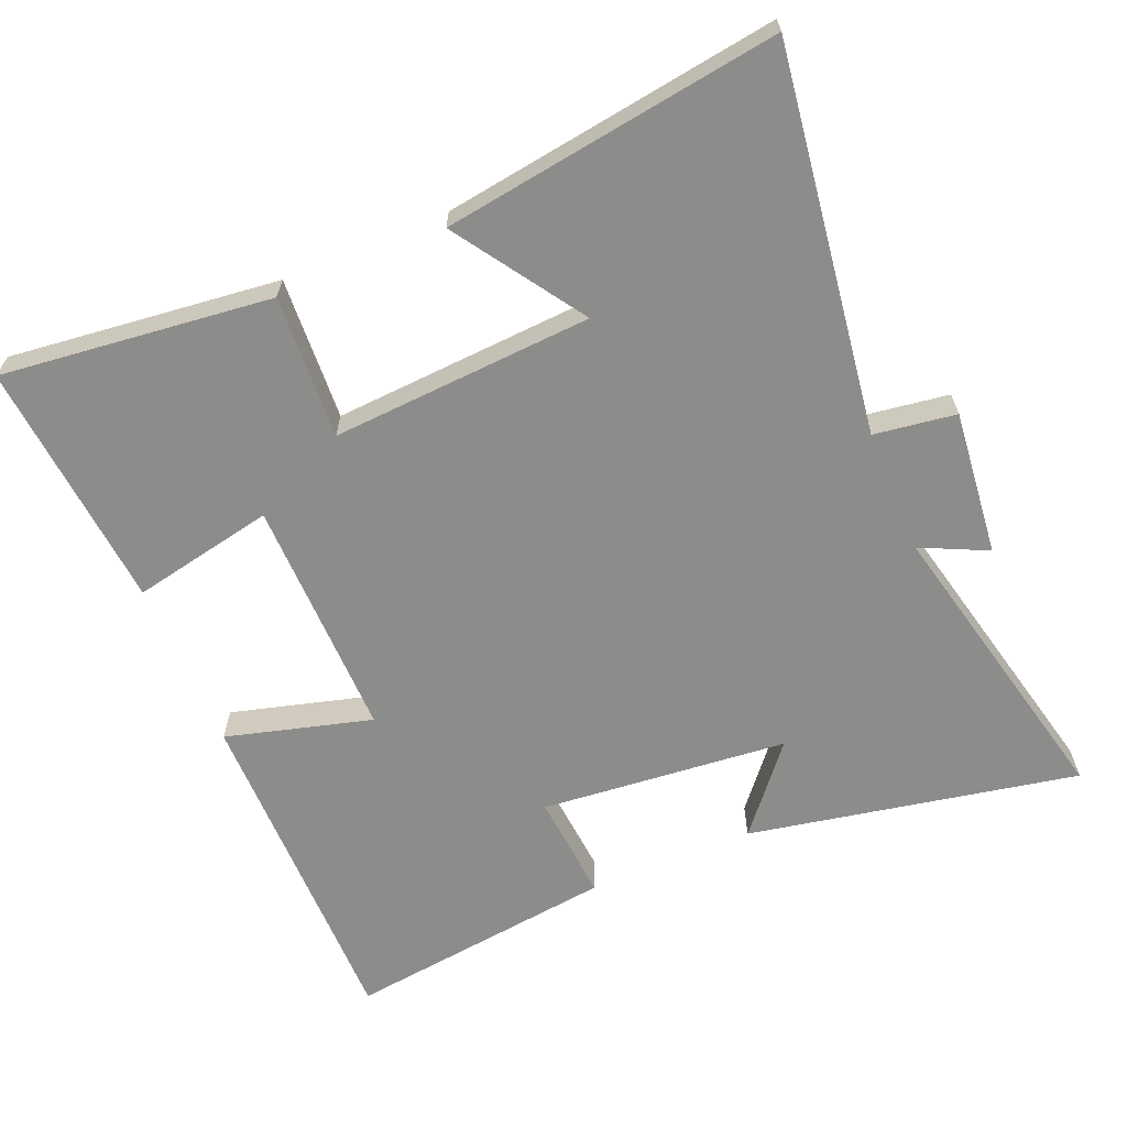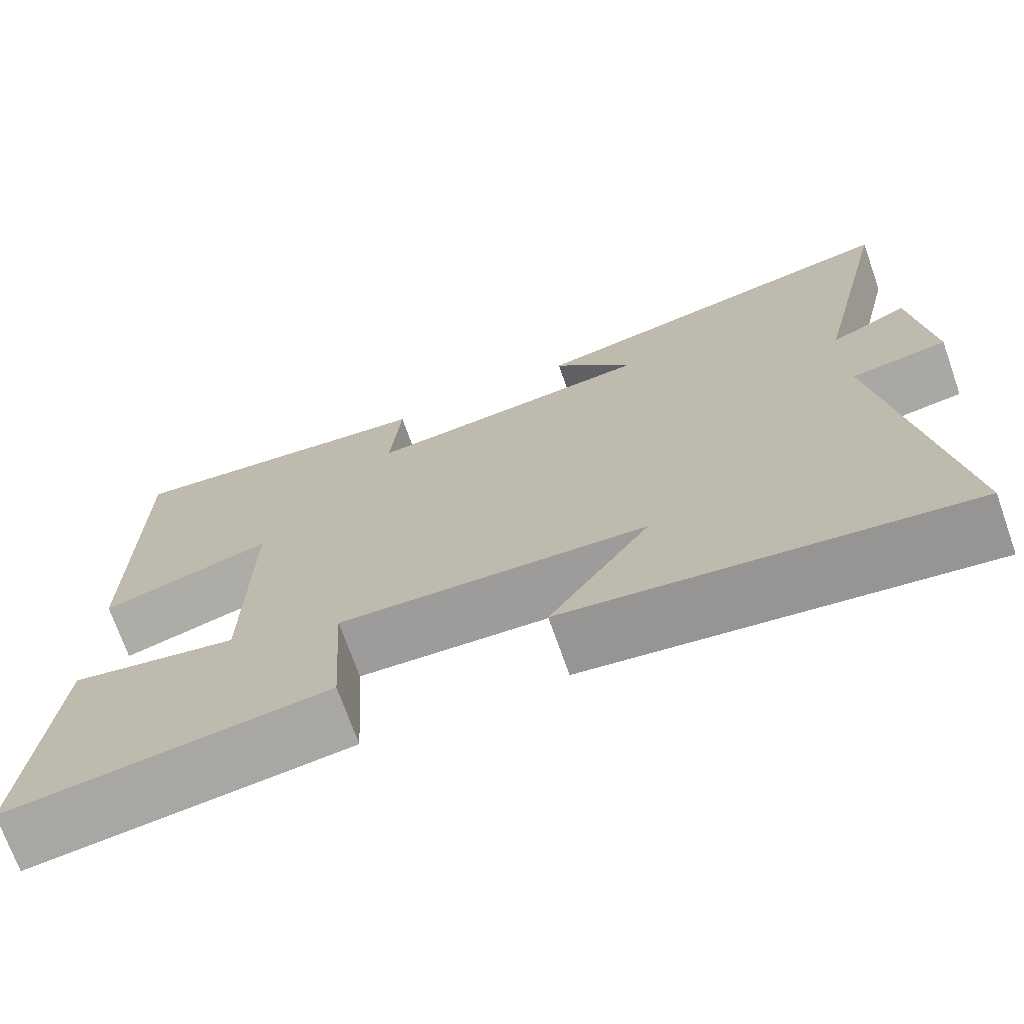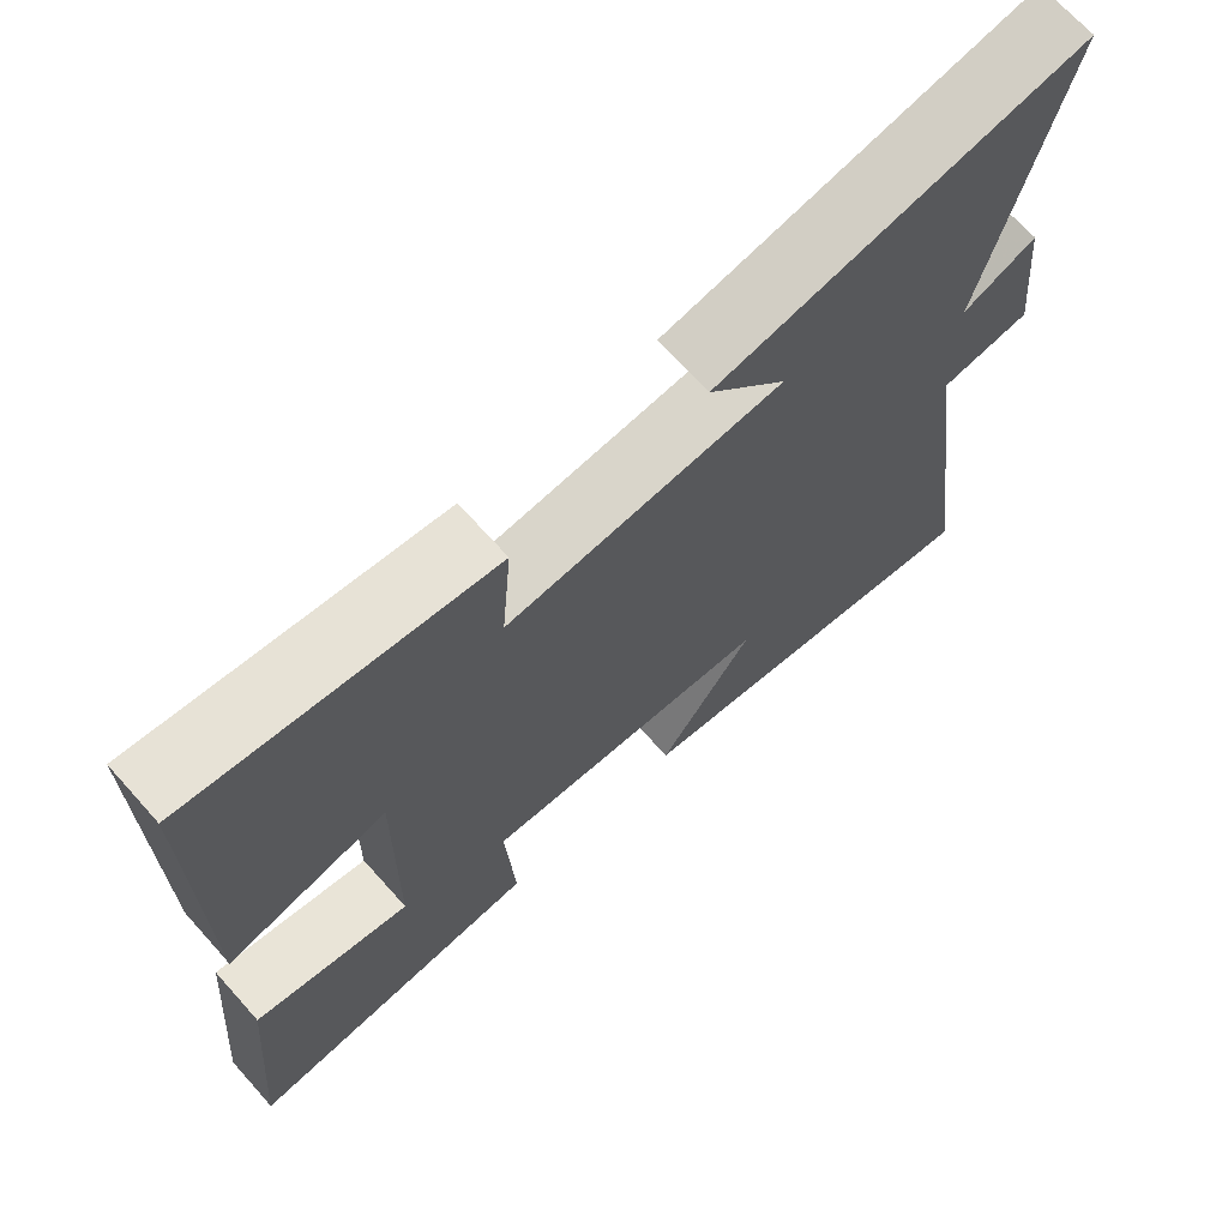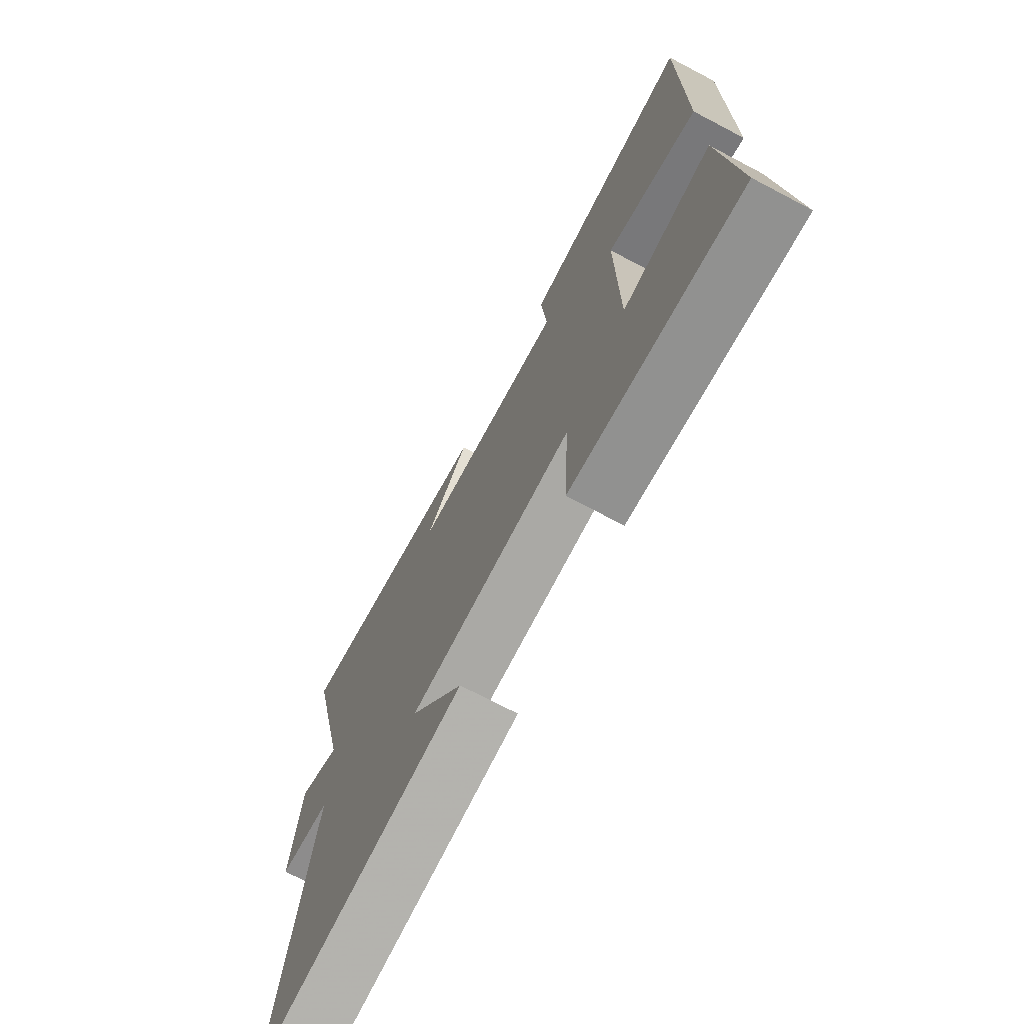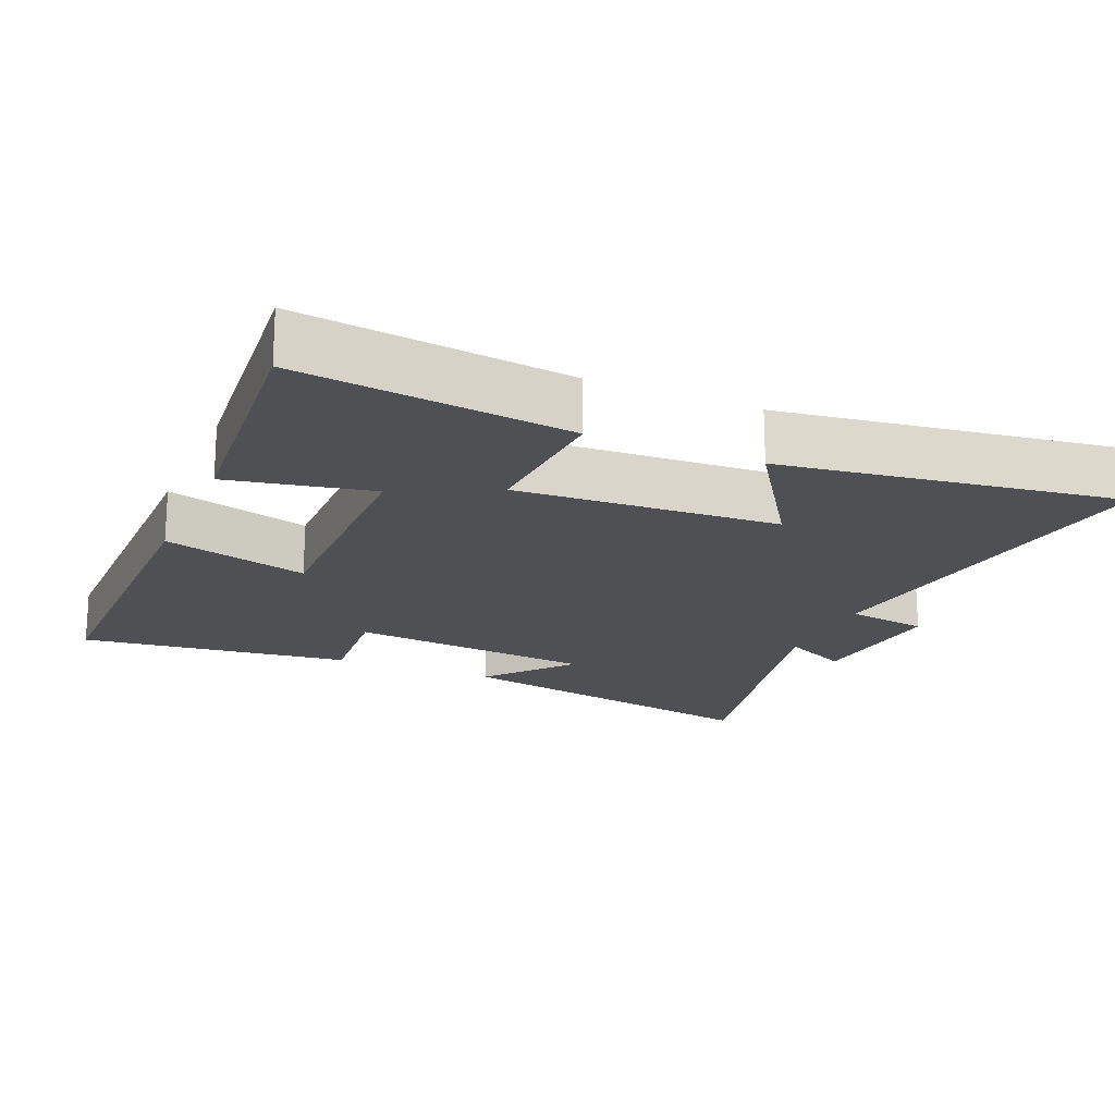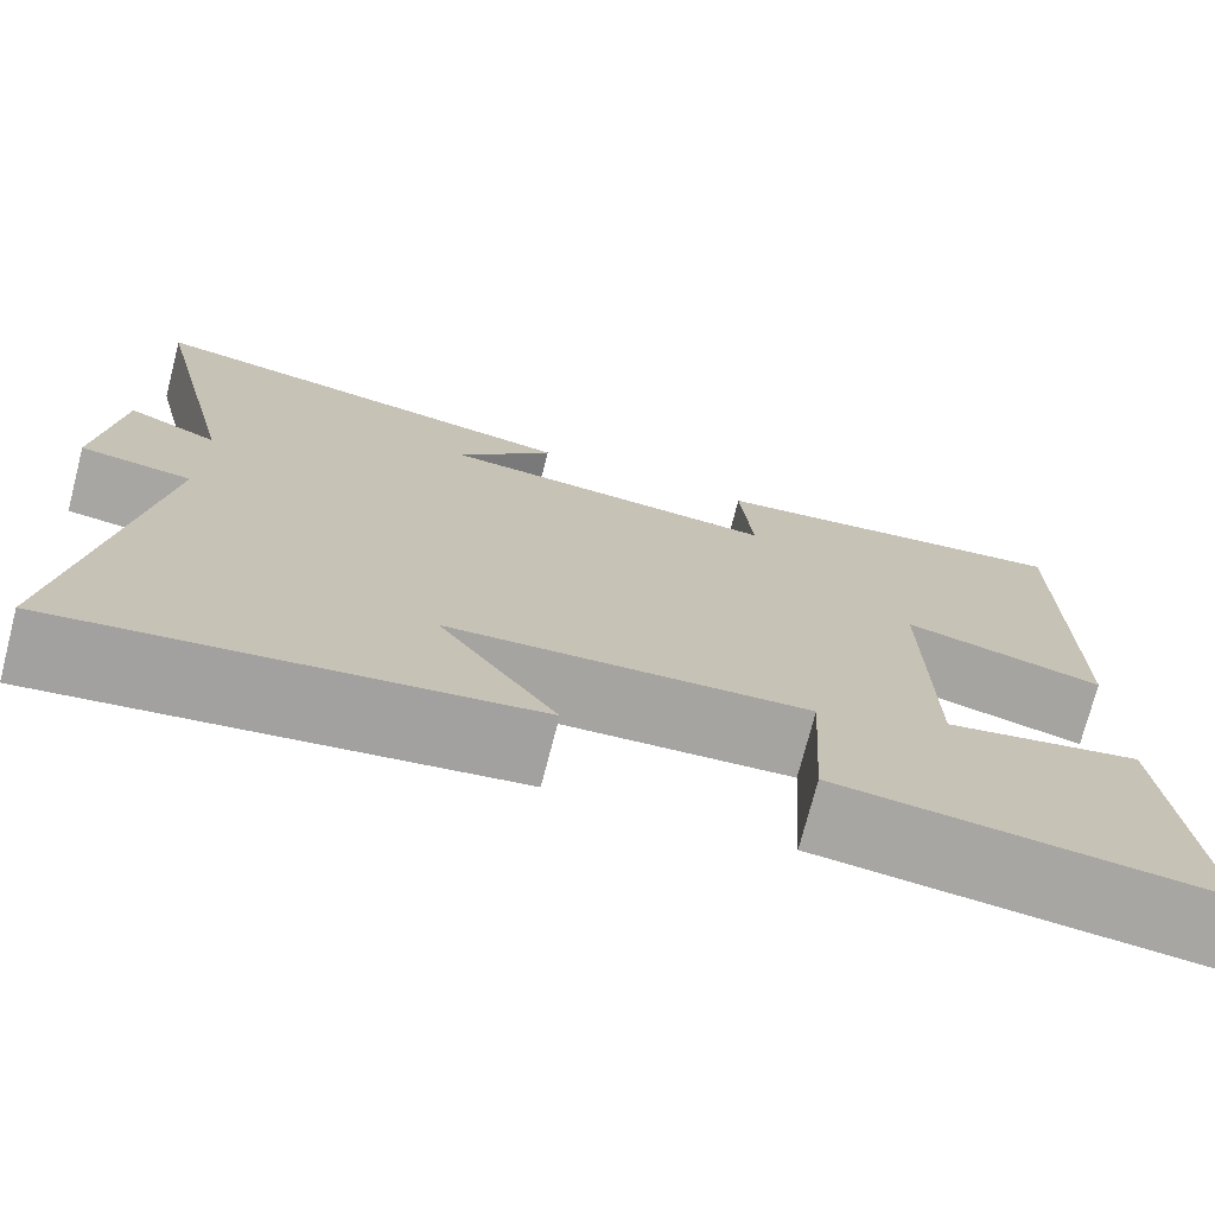
<metadata>
{"format":"obj","ext":"obj","renderer":"f3d","projection":"perspective","resolution":1024,"background":"white","views":[{"elev":-64.1,"azim":-157.2,"up":"+Y"},{"elev":-71.8,"azim":-160.5,"up":"+Z"},{"elev":69.4,"azim":138.1,"up":"+Z"},{"elev":-72.2,"azim":62.3,"up":"+Z"},{"elev":-19.0,"azim":156.8,"up":"+Y"},{"elev":-73.9,"azim":-14.5,"up":"+Z"}]}
</metadata>
<code>
v -0.599 0.07 0.592
v -0.127 0.07 0.5
v -0.228 0.07 0.379
v 0.126 0.07 0.345
v 0.113 0.07 0.5
v 0.501 0.07 0.548
v 0.5 0.07 0.061
v 0.292 0.07 0.118
v 0.296 0.07 -0.228
v 0.5 0.07 -0.187
v 0.531 0.07 -0.545
v 0.144 0.07 -0.5
v 0.156 0.07 -0.295
v -0.218 0.07 -0.317
v -0.096 0.07 -0.5
v -0.577 0.07 -0.569
v -0.5 0.07 -0.021
v -0.617 0.07 -0.004
v -0.595 0.07 0.204
v -0.5 0.07 0.159
v -0.599 0 0.592
v -0.127 0 0.5
v -0.228 0 0.379
v 0.126 0 0.345
v 0.113 0 0.5
v 0.501 0 0.548
v 0.5 0 0.061
v 0.292 0 0.118
v 0.296 0 -0.228
v 0.5 0 -0.187
v 0.531 0 -0.545
v 0.144 0 -0.5
v 0.156 0 -0.295
v -0.218 0 -0.317
v -0.096 0 -0.5
v -0.577 0 -0.569
v -0.5 0 -0.021
v -0.617 0 -0.004
v -0.595 0 0.204
v -0.5 0 0.159
f 17 18 19 20
f 14 15 16 17
f 13 14 17 20
f 10 11 12 13
f 9 10 13
f 8 9 13 20
f 5 6 7 8
f 4 5 8
f 3 4 8 20
f 1 2 3 20
f 40 39 38 37
f 37 36 35 34
f 40 37 34 33
f 33 32 31 30
f 33 30 29
f 40 33 29 28
f 28 27 26 25
f 28 25 24
f 40 28 24 23
f 40 23 22 21
f 1 21 22 2
f 2 22 23 3
f 3 23 24 4
f 4 24 25 5
f 5 25 26 6
f 6 26 27 7
f 7 27 28 8
f 8 28 29 9
f 9 29 30 10
f 10 30 31 11
f 11 31 32 12
f 12 32 33 13
f 13 33 34 14
f 14 34 35 15
f 15 35 36 16
f 16 36 37 17
f 17 37 38 18
f 18 38 39 19
f 19 39 40 20
f 20 40 21 1

</code>
